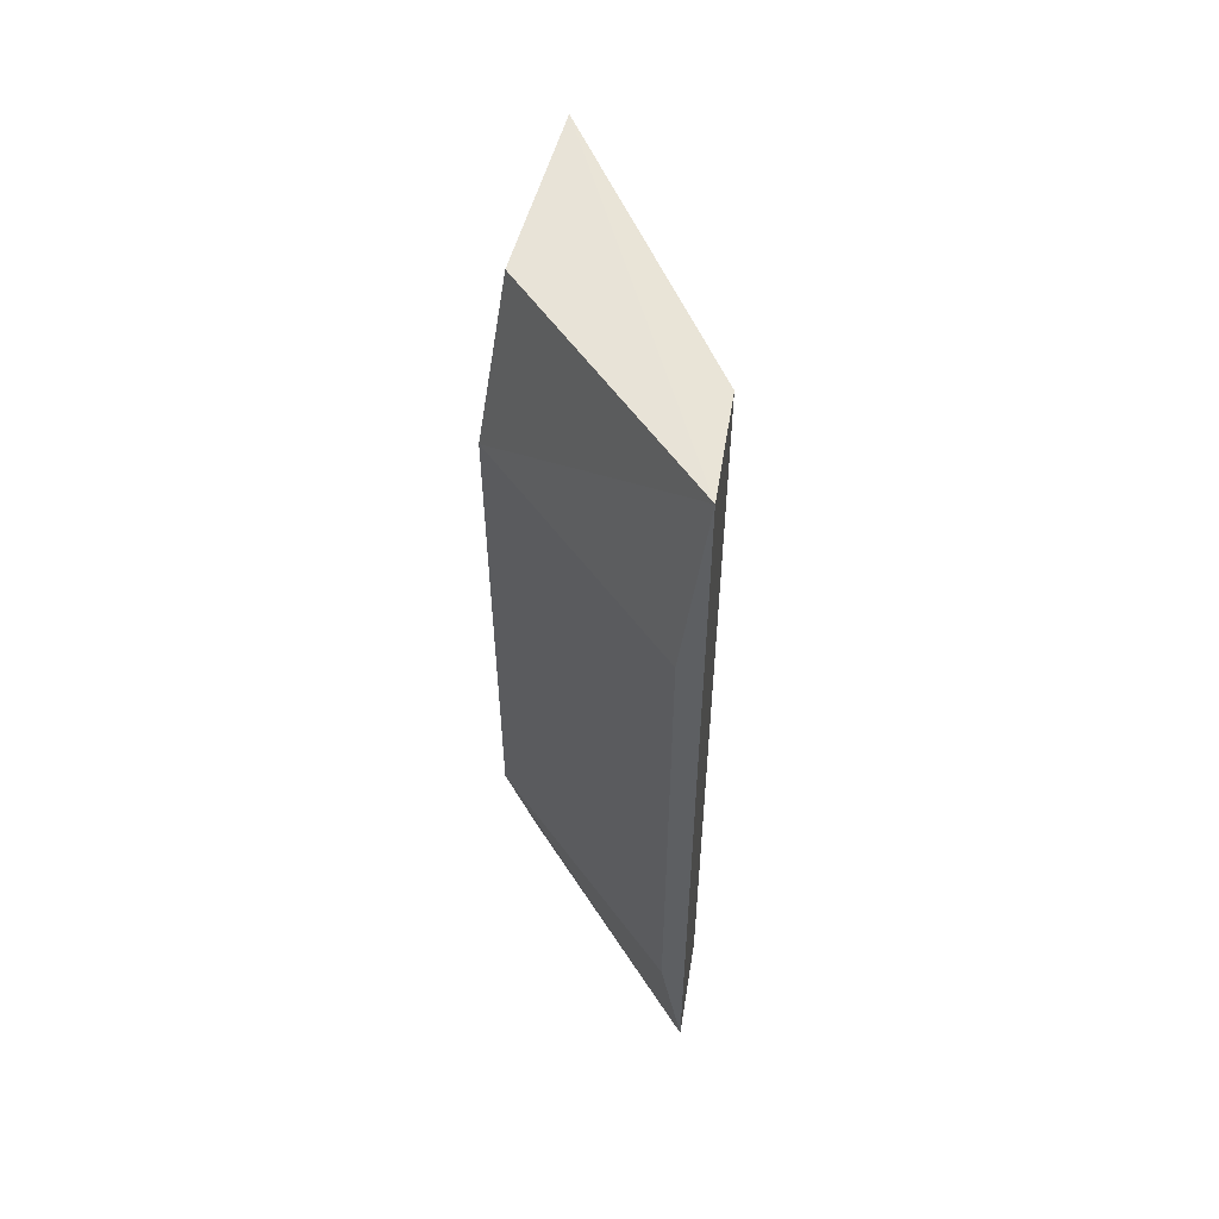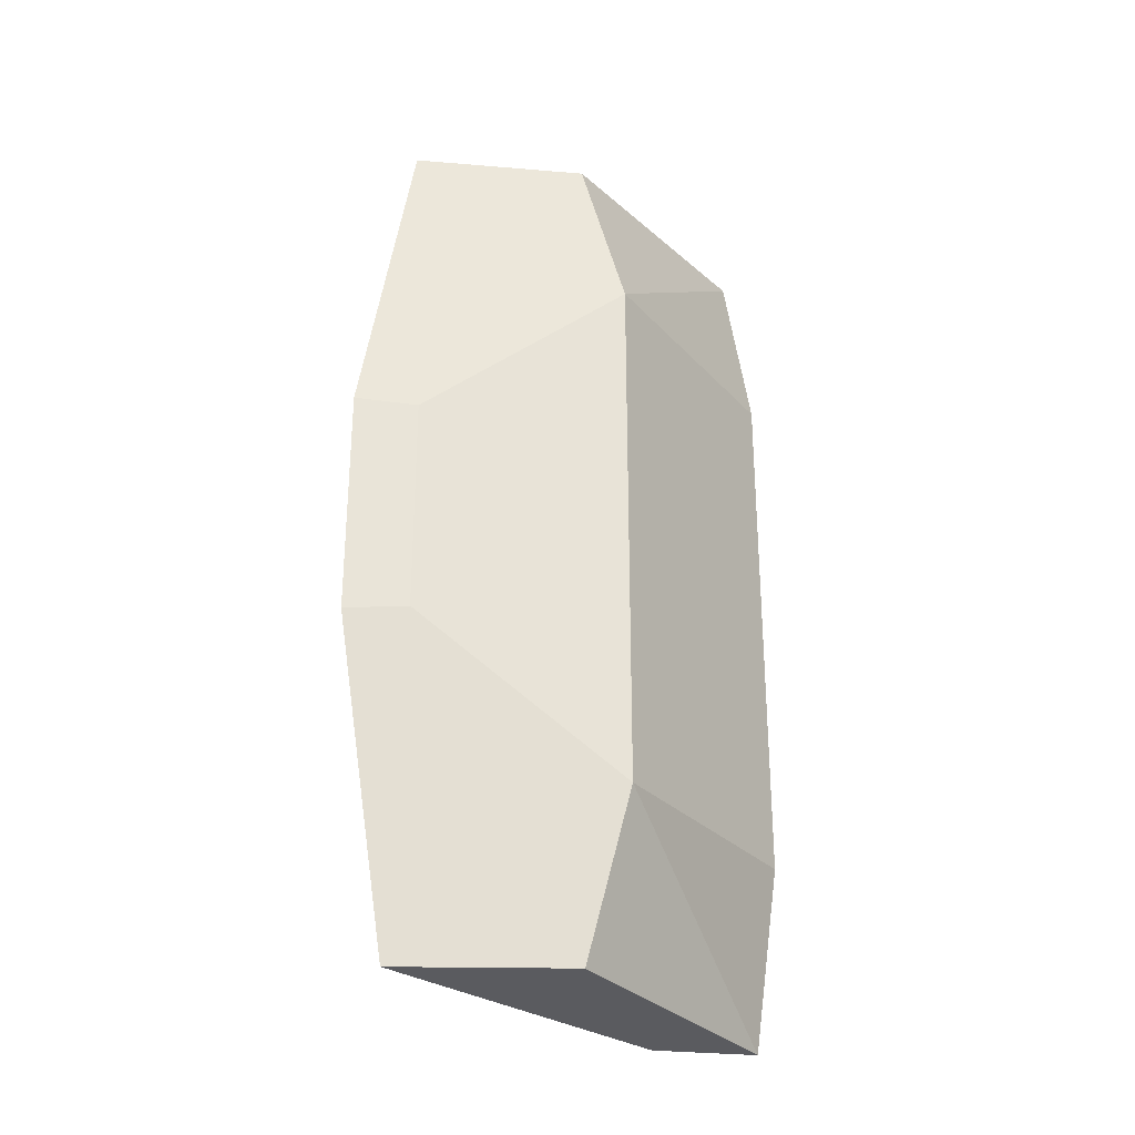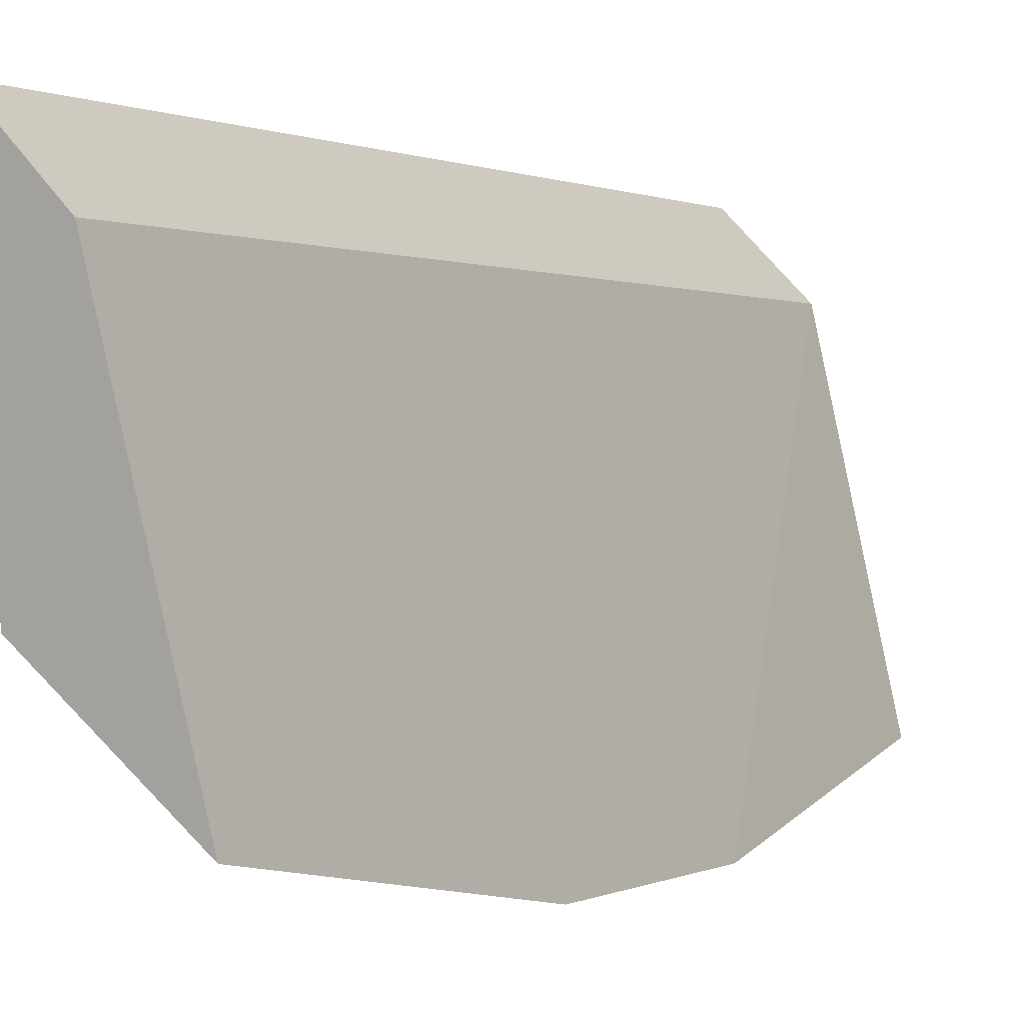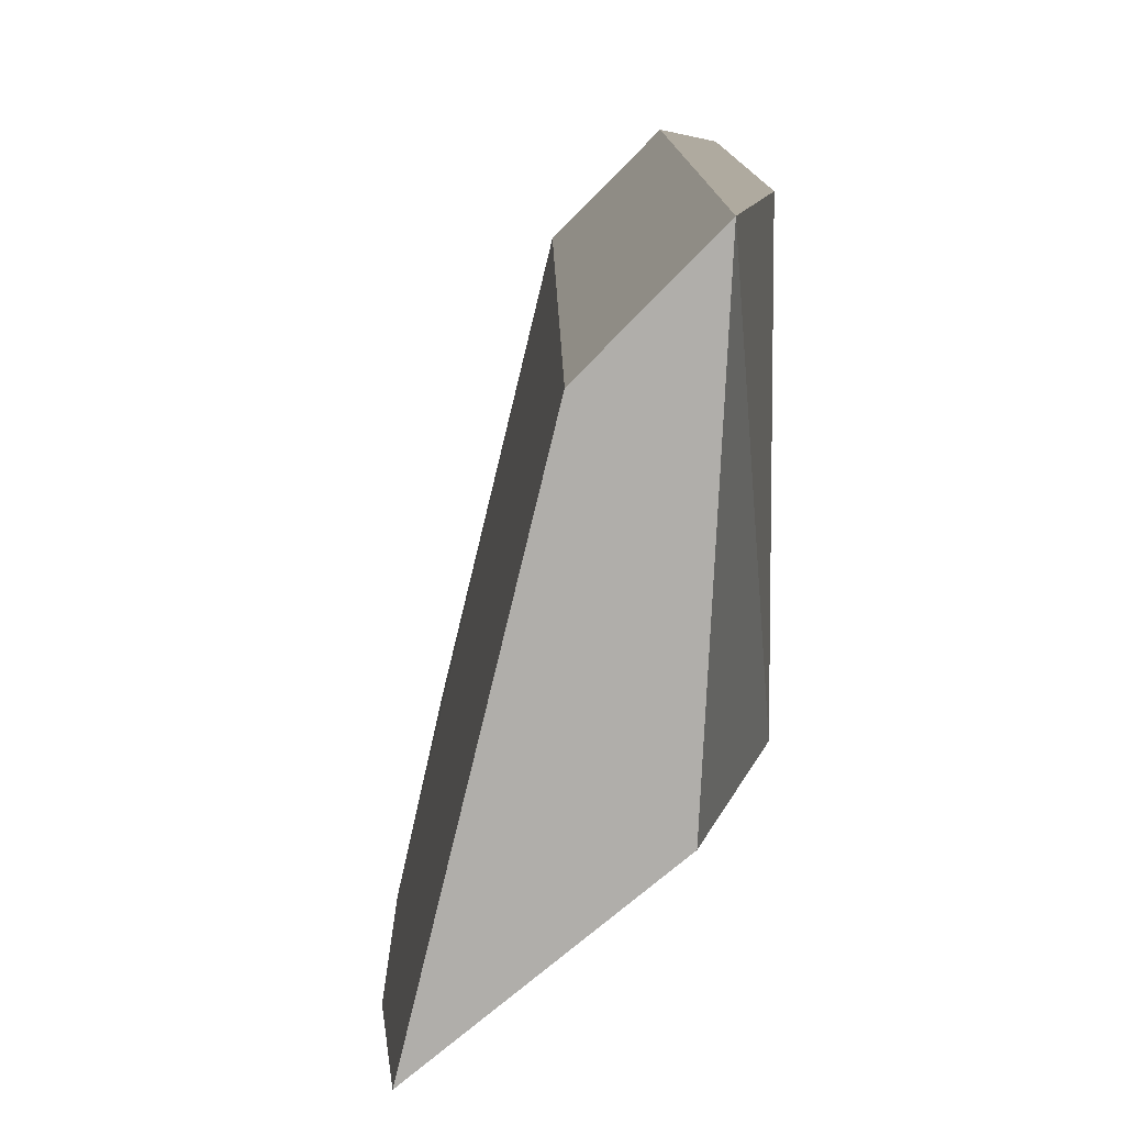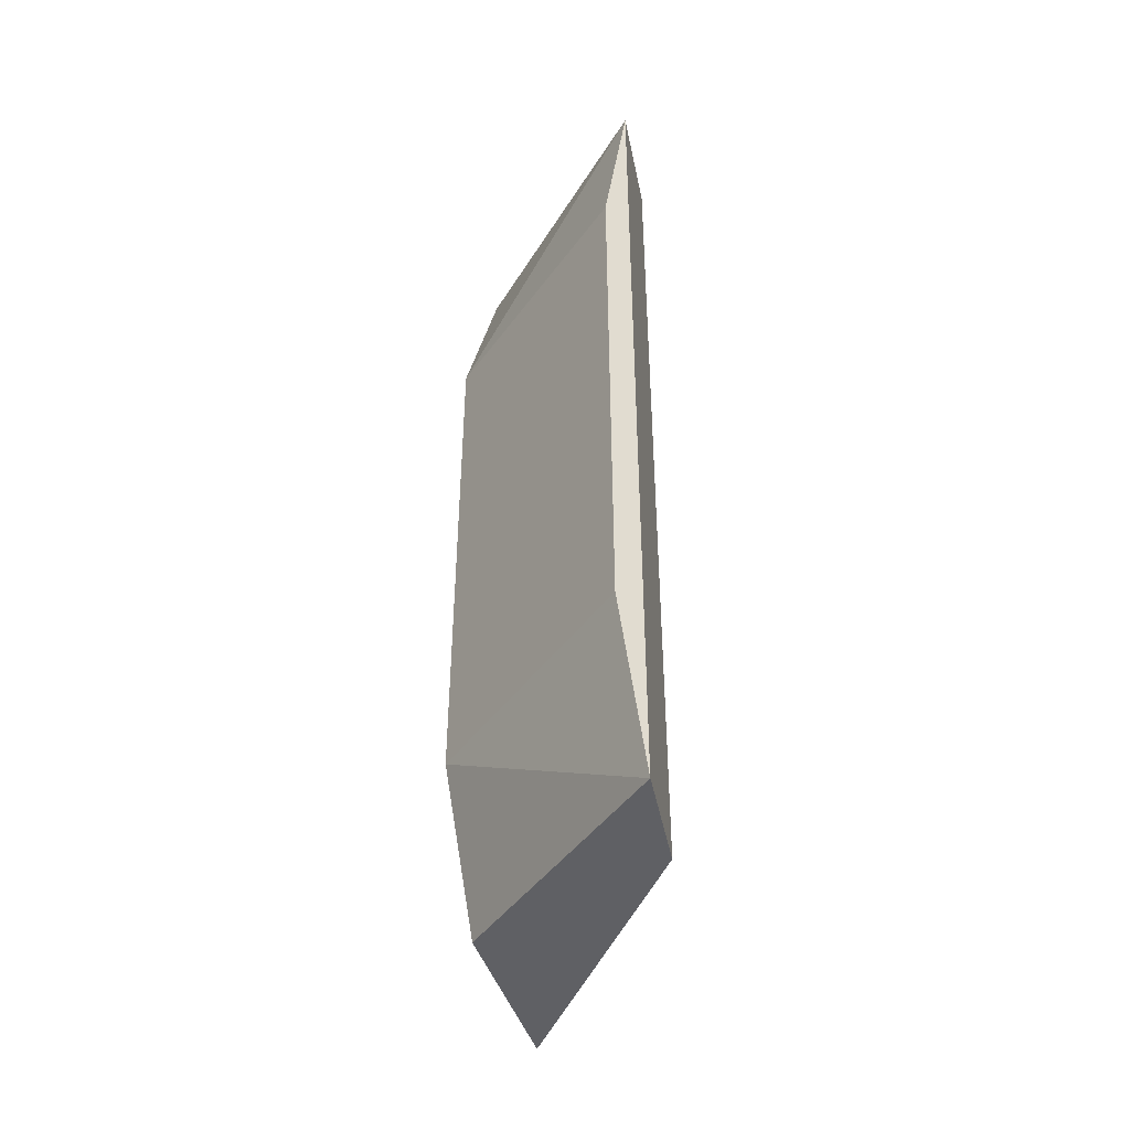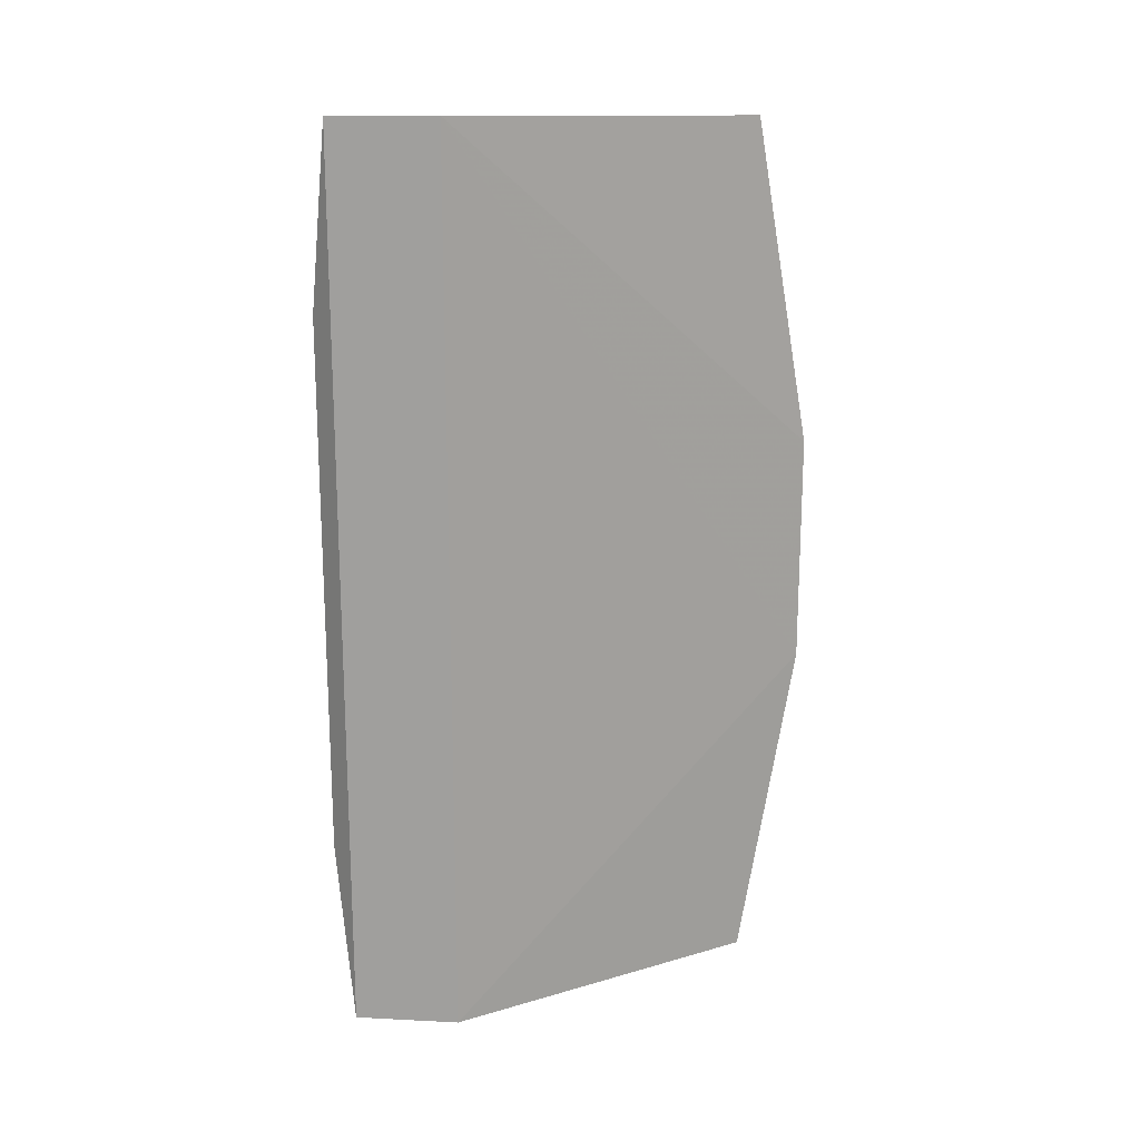
<metadata>
{"format":"obj","ext":"obj","renderer":"f3d","projection":"perspective","resolution":1024,"background":"white","views":[{"elev":55.1,"azim":-35.6,"up":"+Y"},{"elev":-28.4,"azim":-146.9,"up":"+Y"},{"elev":0.6,"azim":29.3,"up":"+Z"},{"elev":9.4,"azim":179.5,"up":"+Z"},{"elev":-44.4,"azim":-33.4,"up":"+Y"},{"elev":17.8,"azim":49.9,"up":"+Y"}]}
</metadata>
<code>
v -0.267 0.112 0.005705
v -0.2524 0.1143 -0.05457
v -0.267 0.282 0.005706
v -0.2809 0.2818 0.01969
v -0.2862 0.1464 -0.03131
v -0.2487 0.1754 -0.06525
v -0.2782 0.115 -0.03384
v -0.2862 0.1464 0.01969
v -0.2782 0.2789 -0.03385
v -0.2809 0.1122 0.01969
v -0.2863 0.2475 0.01969
v -0.2863 0.2475 -0.03131
v -0.2524 0.2797 -0.05457
v -0.258 0.2175 -0.05797
v -0.2488 0.2185 -0.0653
v -0.258 0.1764 -0.05792
f 6 1 2
f 6 3 1
f 7 5 2
f 10 7 2
f 10 2 1
f 10 4 8
f 10 1 3
f 10 3 4
f 10 8 5
f 10 5 7
f 11 8 4
f 11 5 8
f 12 5 11
f 12 11 4
f 12 4 9
f 13 9 4
f 13 4 3
f 13 12 9
f 14 5 12
f 14 12 13
f 15 13 3
f 15 3 6
f 15 14 13
f 15 6 14
f 16 14 6
f 16 5 14
f 16 6 2
f 16 2 5

</code>
